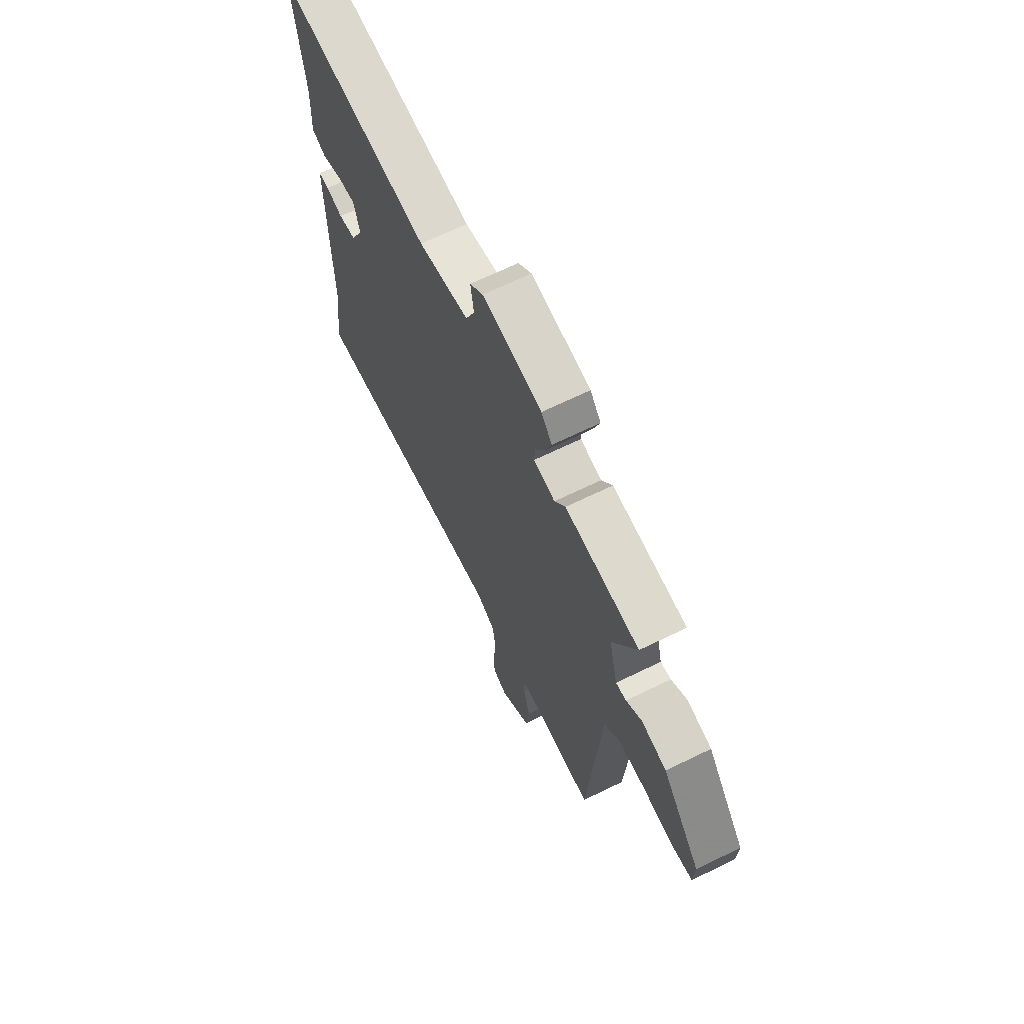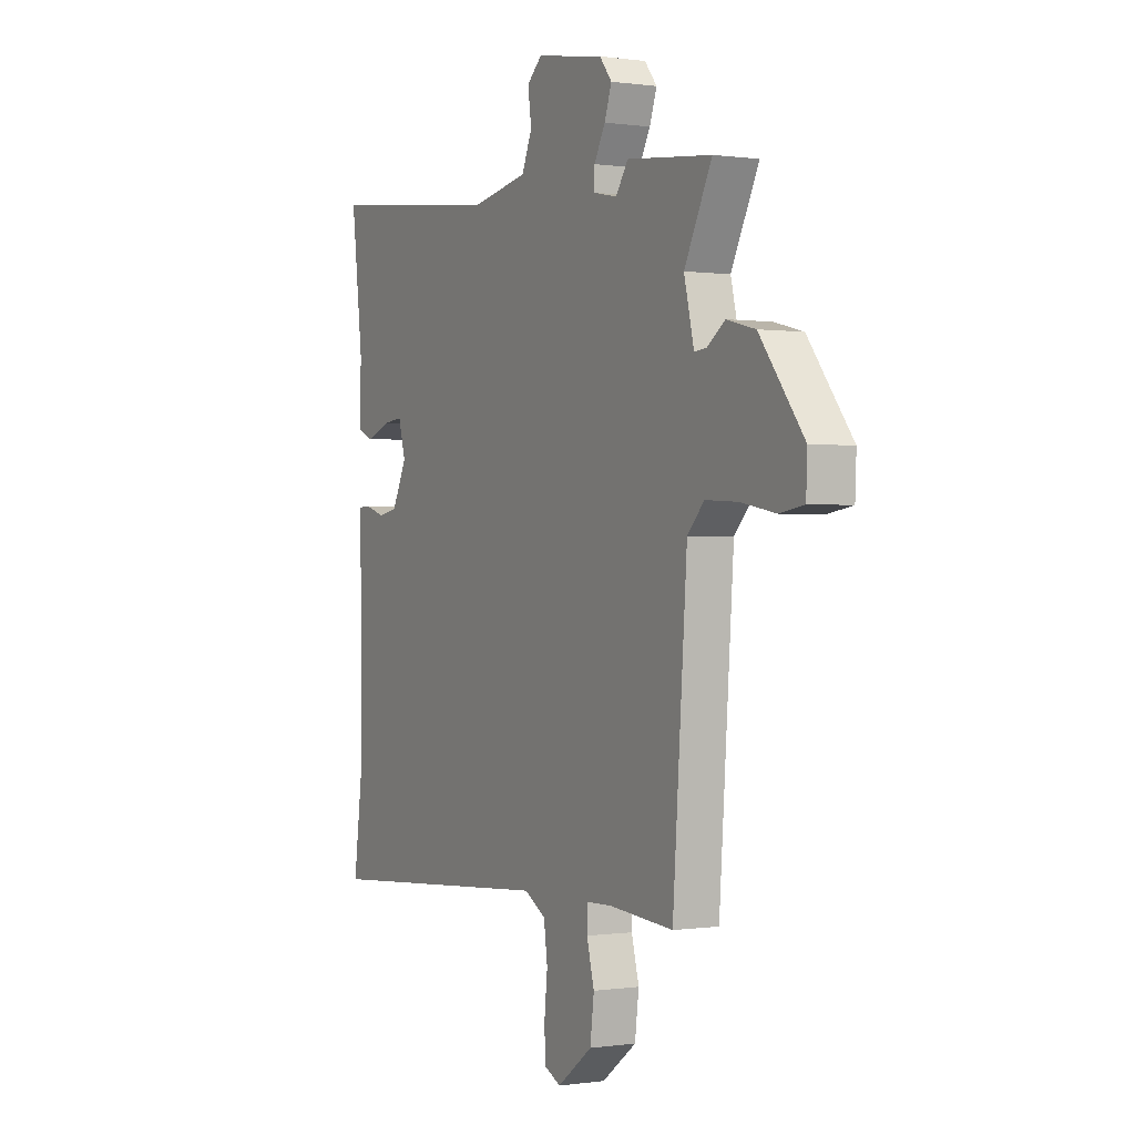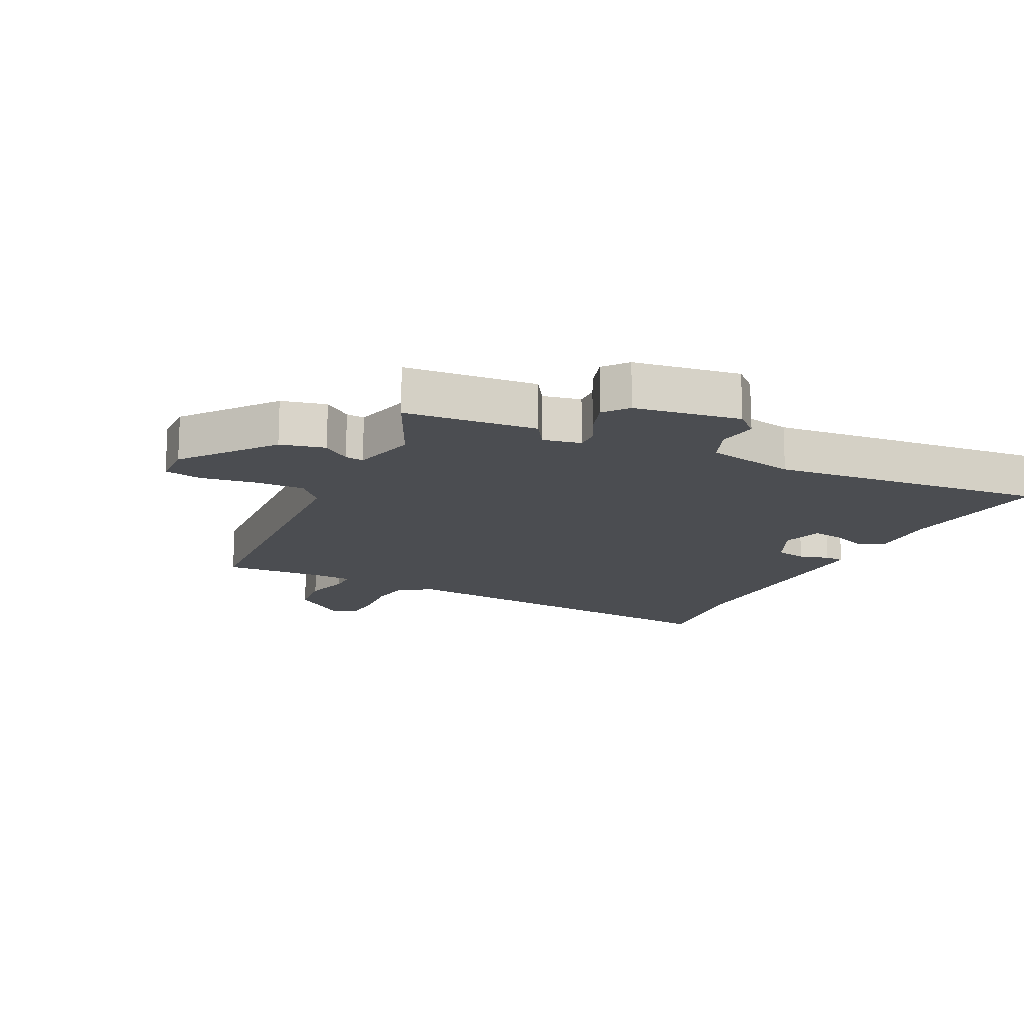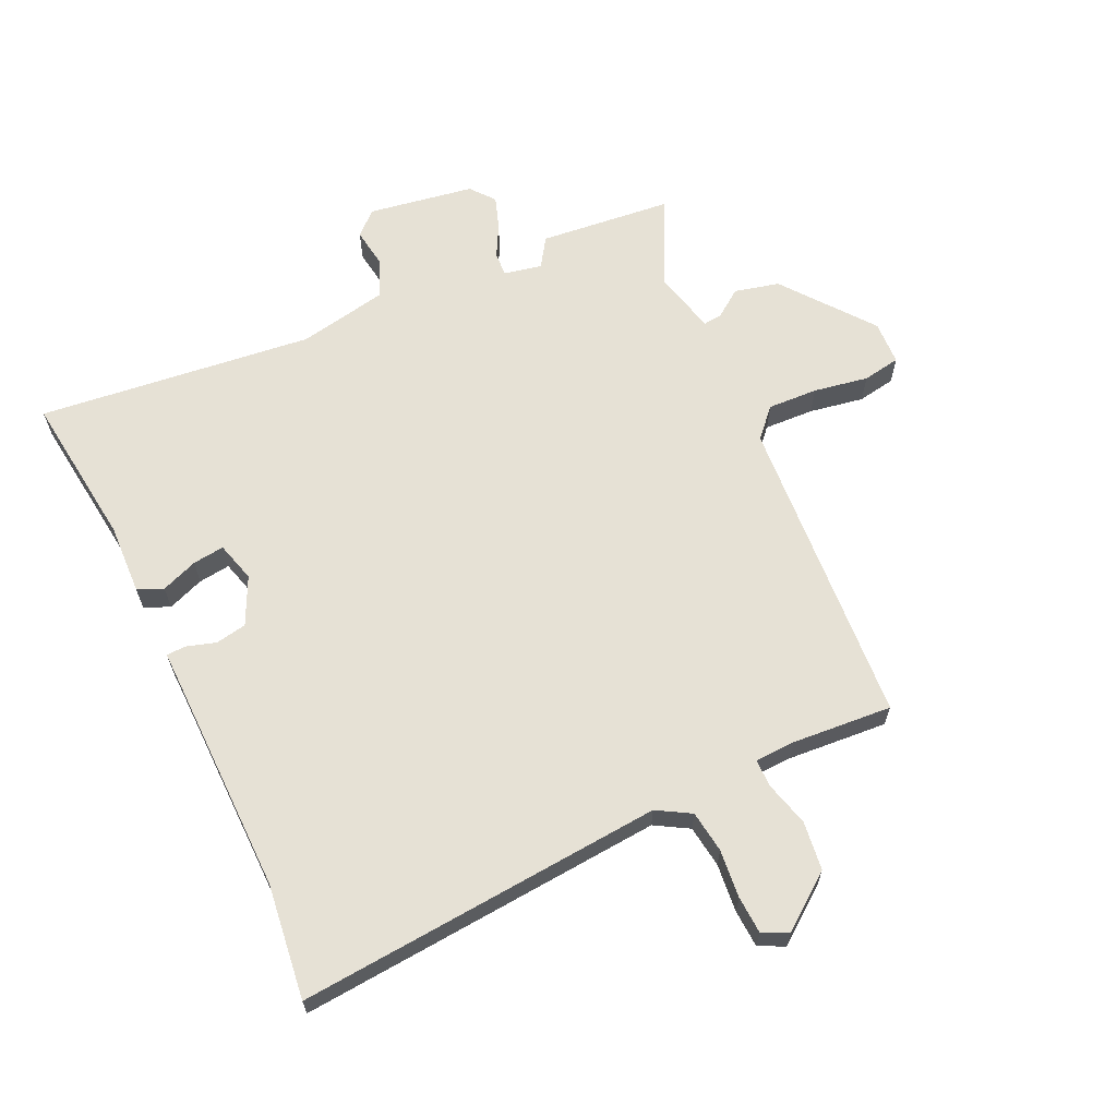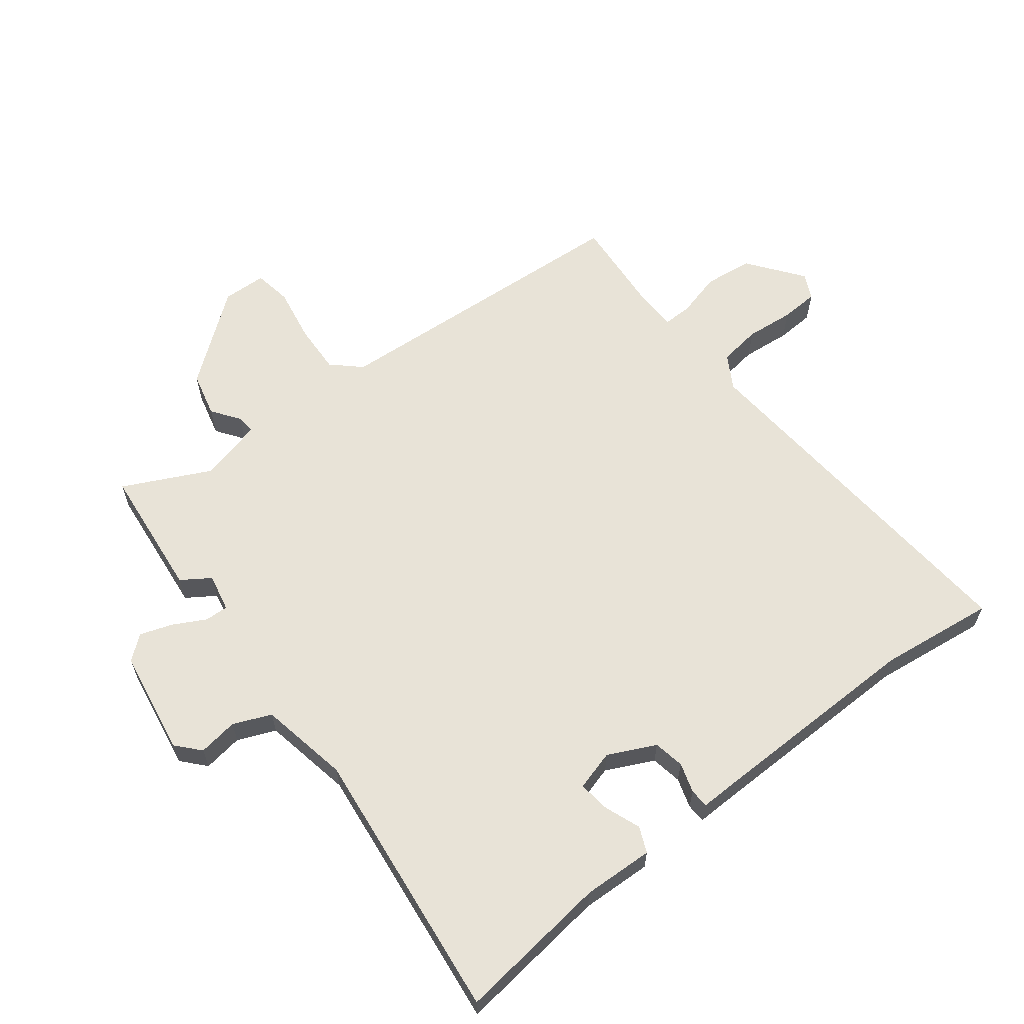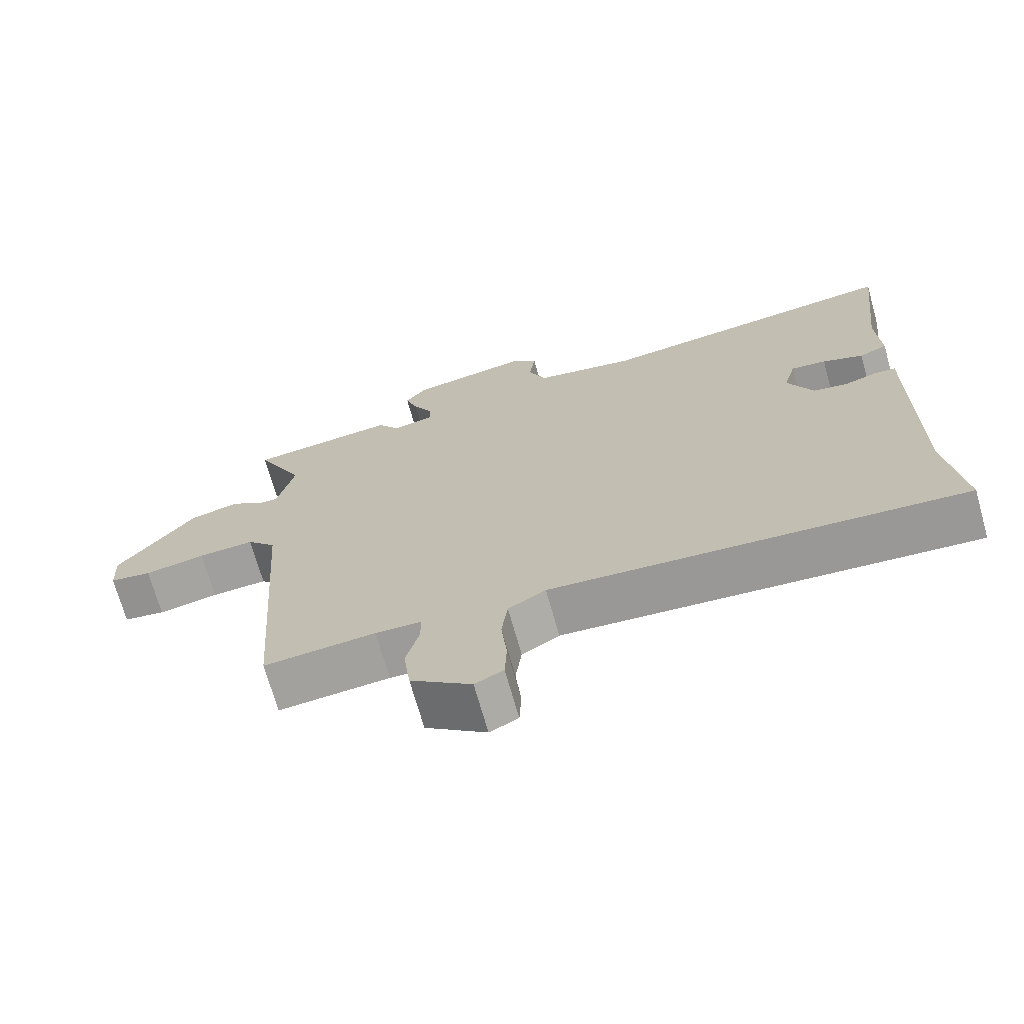
<metadata>
{"format":"obj","ext":"obj","renderer":"f3d","projection":"perspective","resolution":1024,"background":"white","views":[{"elev":66.9,"azim":-116.1,"up":"+Z"},{"elev":0.1,"azim":-118.5,"up":"+Z"},{"elev":-15.6,"azim":-27.0,"up":"+Y"},{"elev":64.5,"azim":154.7,"up":"+Y"},{"elev":62.0,"azim":52.0,"up":"+Y"},{"elev":-70.4,"azim":15.7,"up":"+Z"}]}
</metadata>
<code>
v -0.591 0.07 0.49
v -0.378 0.07 0.513
v -0.347 0.07 0.467
v -0.286 0.07 0.48
v -0.288 0.07 0.518
v -0.316 0.07 0.57
v -0.334 0.07 0.622
v -0.303 0.07 0.661
v -0.133 0.07 0.69
v -0.095 0.07 0.656
v -0.104 0.07 0.592
v -0.078 0.07 0.531
v 0.067 0.07 0.504
v 0.511 0.07 0.557
v 0.482 0.07 0.309
v 0.487 0.07 0.195
v 0.446 0.07 0.177
v 0.387 0.07 0.199
v 0.336 0.07 0.205
v 0.318 0.07 0.14
v 0.355 0.07 0.064
v 0.405 0.07 0.055
v 0.453 0.07 0.07
v 0.484 0.07 0.069
v 0.483 0.07 0.007
v 0.48 0.07 -0.343
v 0.504 0.07 -0.529
v -0.089 0.07 -0.484
v -0.143 0.07 -0.516
v -0.152 0.07 -0.584
v -0.144 0.07 -0.662
v -0.147 0.07 -0.723
v -0.188 0.07 -0.743
v -0.276 0.07 -0.677
v -0.286 0.07 -0.598
v -0.267 0.07 -0.526
v -0.267 0.07 -0.48
v -0.333 0.07 -0.478
v -0.494 0.07 -0.491
v -0.53 0.07 0.014
v -0.572 0.07 0.059
v -0.653 0.07 0.055
v -0.741 0.07 0.039
v -0.802 0.07 0.049
v -0.805 0.07 0.12
v -0.694 0.07 0.264
v -0.622 0.07 0.282
v -0.577 0.07 0.25
v -0.547 0.07 0.247
v -0.522 0.07 0.351
v -0.591 0 0.49
v -0.378 0 0.513
v -0.347 0 0.467
v -0.286 0 0.48
v -0.288 0 0.518
v -0.316 0 0.57
v -0.334 0 0.622
v -0.303 0 0.661
v -0.133 0 0.69
v -0.095 0 0.656
v -0.104 0 0.592
v -0.078 0 0.531
v 0.067 0 0.504
v 0.511 0 0.557
v 0.482 0 0.309
v 0.487 0 0.195
v 0.446 0 0.177
v 0.387 0 0.199
v 0.336 0 0.205
v 0.318 0 0.14
v 0.355 0 0.064
v 0.405 0 0.055
v 0.453 0 0.07
v 0.484 0 0.069
v 0.483 0 0.007
v 0.48 0 -0.343
v 0.504 0 -0.529
v -0.089 0 -0.484
v -0.143 0 -0.516
v -0.152 0 -0.584
v -0.144 0 -0.662
v -0.147 0 -0.723
v -0.188 0 -0.743
v -0.276 0 -0.677
v -0.286 0 -0.598
v -0.267 0 -0.526
v -0.267 0 -0.48
v -0.333 0 -0.478
v -0.494 0 -0.491
v -0.53 0 0.014
v -0.572 0 0.059
v -0.653 0 0.055
v -0.741 0 0.039
v -0.802 0 0.049
v -0.805 0 0.12
v -0.694 0 0.264
v -0.622 0 0.282
v -0.577 0 0.25
v -0.547 0 0.247
v -0.522 0 0.351
f 45 46 47 48
f 45 48 49
f 42 43 44 45
f 41 42 45 49
f 40 41 49 50
f 38 39 40 50
f 33 34 35 36
f 33 36 37
f 30 31 32 33
f 29 30 33 37
f 28 29 37
f 26 27 28
f 25 26 28 37
f 22 23 24 25
f 21 22 25 37
f 20 21 37 38
f 15 16 17 18
f 13 14 15 18
f 12 13 18 19
f 8 9 10 11
f 8 11 12
f 5 6 7 8
f 5 8 12 19
f 50 1 2 3
f 50 3 4
f 38 50 4
f 20 38 4
f 4 5 19 20
f 98 97 96 95
f 99 98 95
f 95 94 93 92
f 99 95 92 91
f 100 99 91 90
f 100 90 89 88
f 86 85 84 83
f 87 86 83
f 83 82 81 80
f 87 83 80 79
f 87 79 78
f 78 77 76
f 87 78 76 75
f 75 74 73 72
f 87 75 72 71
f 88 87 71 70
f 68 67 66 65
f 68 65 64 63
f 69 68 63 62
f 61 60 59 58
f 62 61 58
f 58 57 56 55
f 69 62 58 55
f 53 52 51 100
f 54 53 100
f 54 100 88
f 54 88 70
f 70 69 55 54
f 1 51 52 2
f 2 52 53 3
f 3 53 54 4
f 4 54 55 5
f 5 55 56 6
f 6 56 57 7
f 7 57 58 8
f 8 58 59 9
f 9 59 60 10
f 10 60 61 11
f 11 61 62 12
f 12 62 63 13
f 13 63 64 14
f 14 64 65 15
f 15 65 66 16
f 16 66 67 17
f 17 67 68 18
f 18 68 69 19
f 19 69 70 20
f 20 70 71 21
f 21 71 72 22
f 22 72 73 23
f 23 73 74 24
f 24 74 75 25
f 25 75 76 26
f 26 76 77 27
f 27 77 78 28
f 28 78 79 29
f 29 79 80 30
f 30 80 81 31
f 31 81 82 32
f 32 82 83 33
f 33 83 84 34
f 34 84 85 35
f 35 85 86 36
f 36 86 87 37
f 37 87 88 38
f 38 88 89 39
f 39 89 90 40
f 40 90 91 41
f 41 91 92 42
f 42 92 93 43
f 43 93 94 44
f 44 94 95 45
f 45 95 96 46
f 46 96 97 47
f 47 97 98 48
f 48 98 99 49
f 49 99 100 50
f 50 100 51 1

</code>
